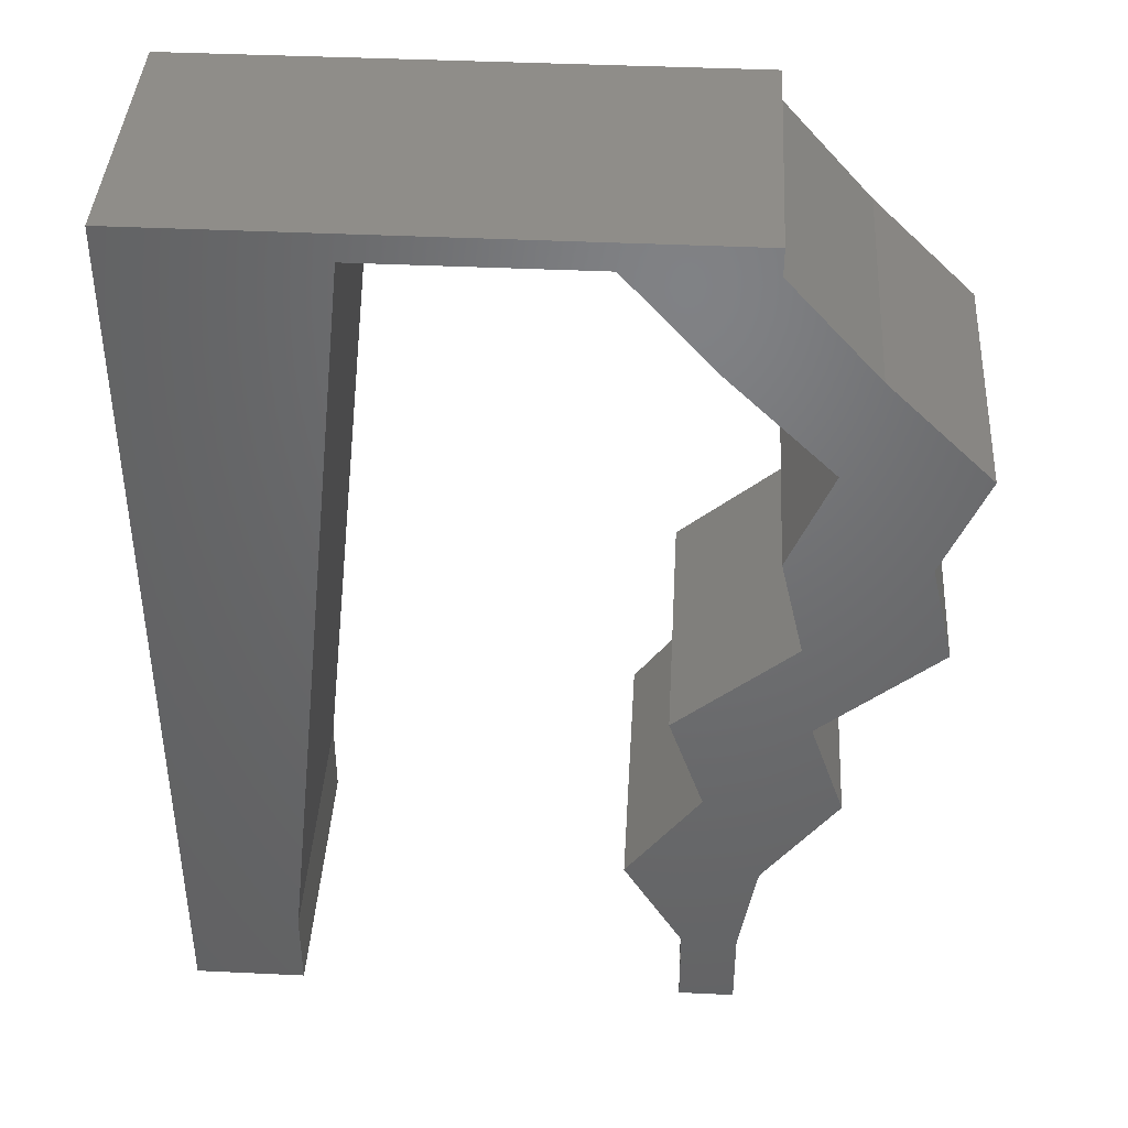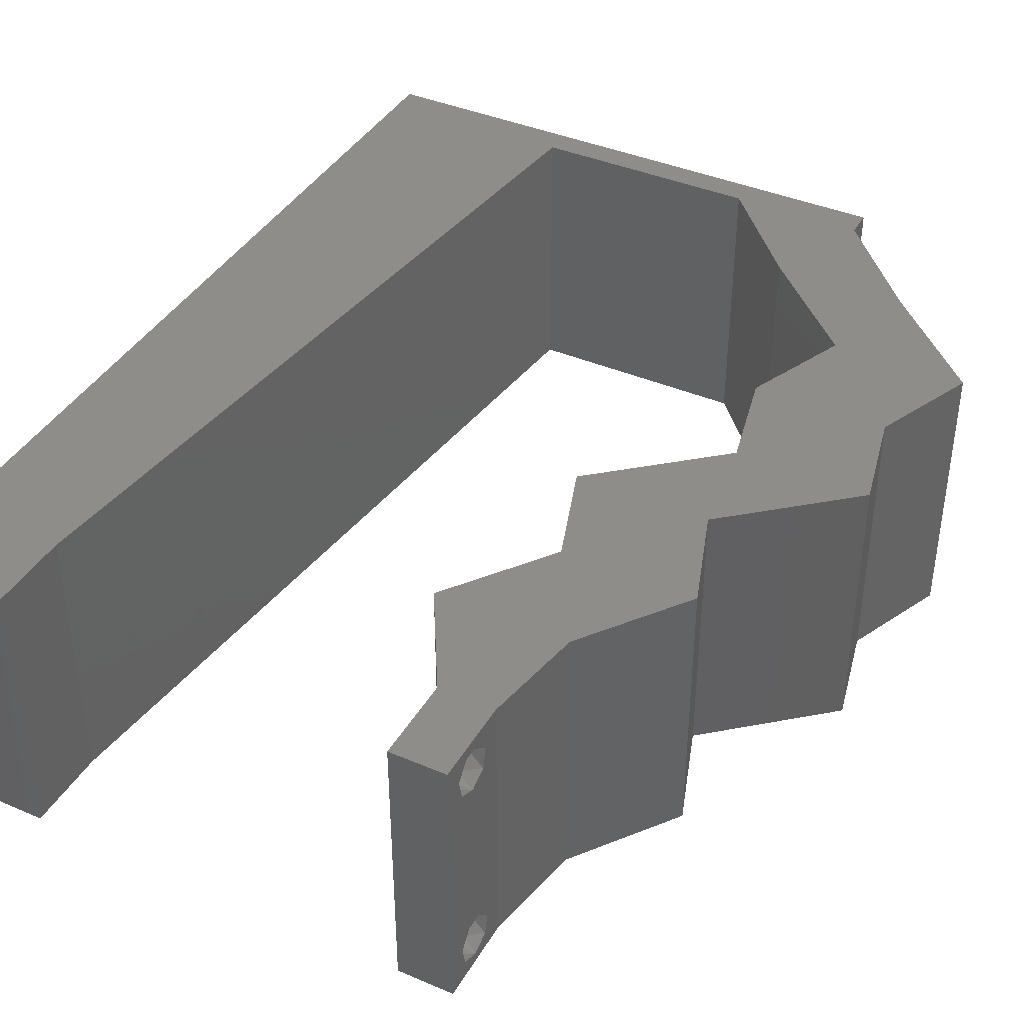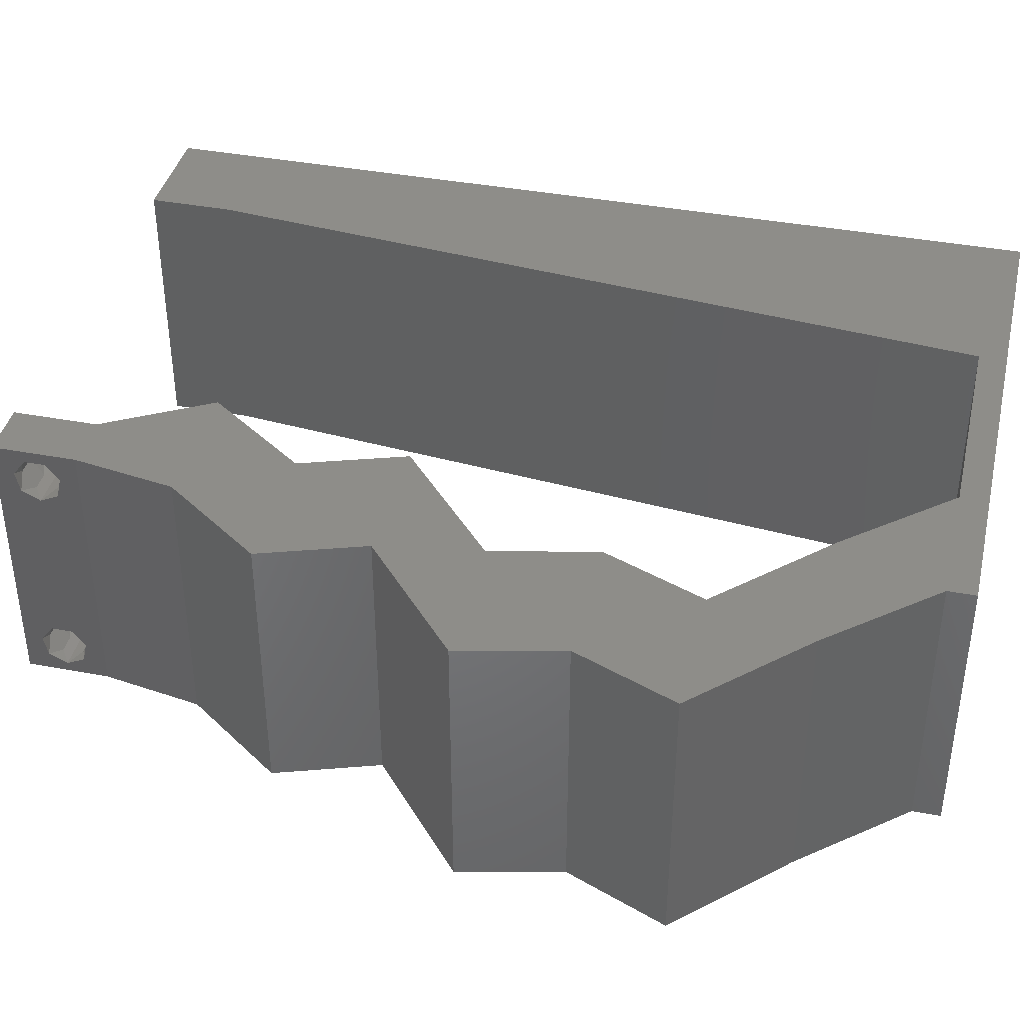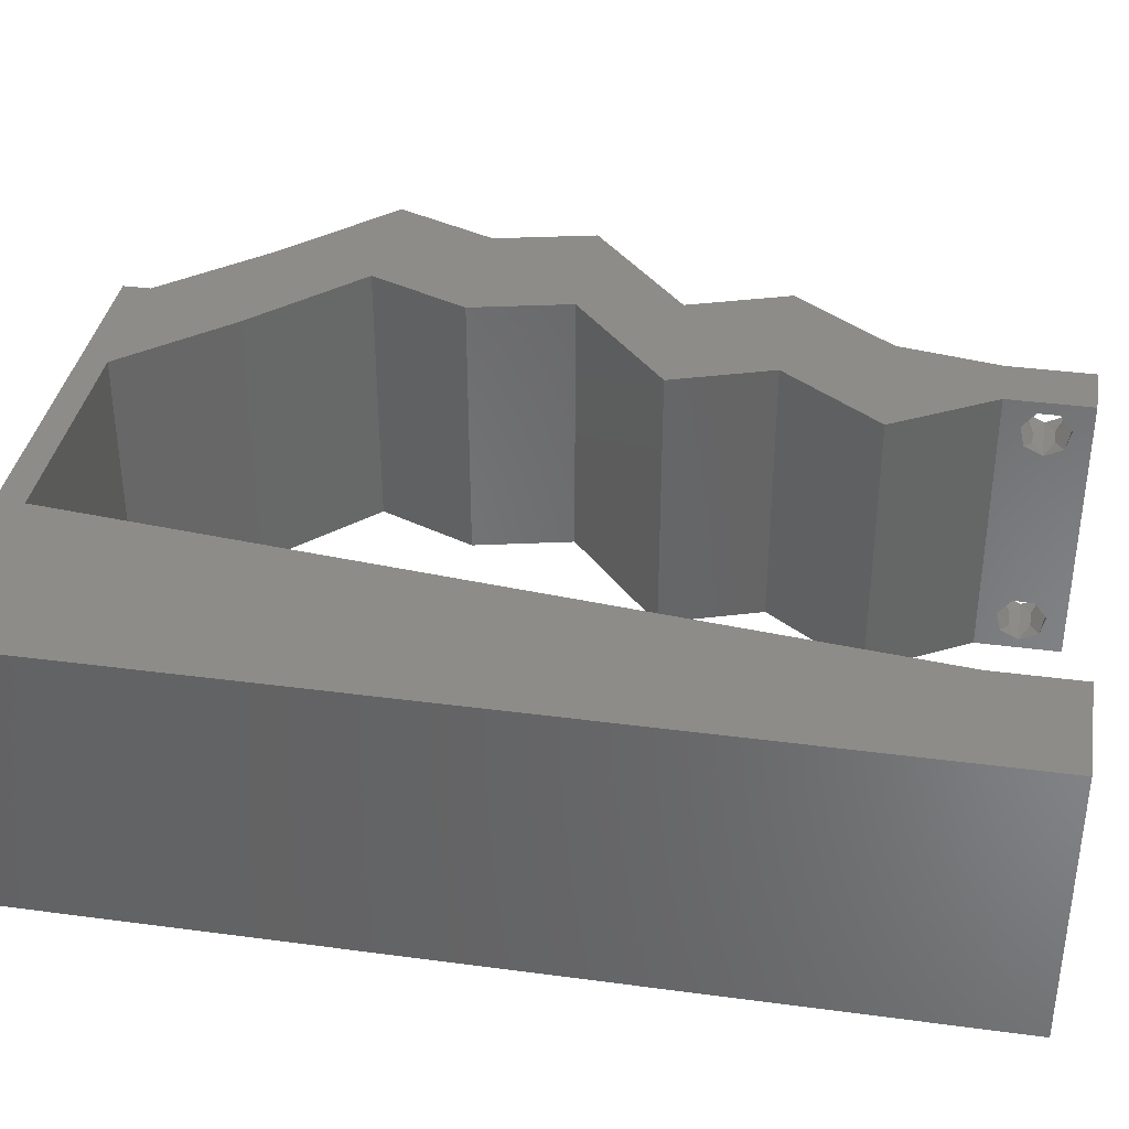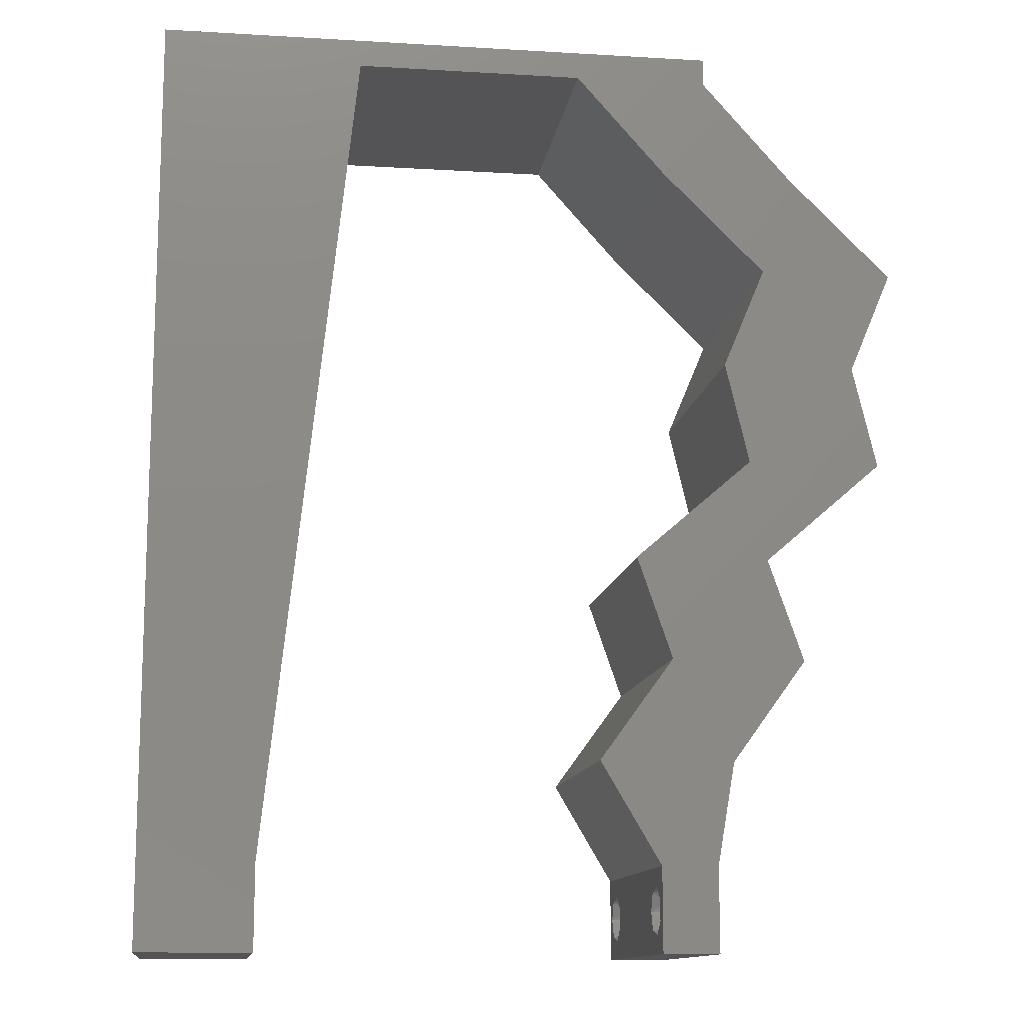
<metadata>
{"format":"stl","ext":"stl","renderer":"f3d","projection":"perspective","resolution":1024,"background":"white","views":[{"elev":41.0,"azim":3.3,"up":"+Y"},{"elev":40.2,"azim":27.7,"up":"+Z"},{"elev":39.6,"azim":103.2,"up":"+Z"},{"elev":36.8,"azim":-80.2,"up":"+Z"},{"elev":-12.5,"azim":-7.9,"up":"+Y"}]}
</metadata>
<code>
# stl→obj: 240 verts, 484 faces
v 0.04 0 0.01
v 0.04 -0.006 0.01
v 0.04 -0.003738 0.003932
v 0.04 -0.003 0.0159
v 0.04 -0.004657 0.002778
v 0.04 -0.006 0
v 0.04 -0.004329 0.00134
v 0.04 -0.001671 0.00134
v 0.04 0 0
v 0.04 -0.001343 0.002778
v 0.04 -0.003 0.0007
v 0.04 -0.002262 0.01913
v 0.04 -0.001343 0.01798
v 0.04 0 0.02
v 0.04 -0.004657 0.01798
v 0.04 -0.003738 0.01913
v 0.04 -0.006 0.02
v 0.04 -0.004329 0.01654
v 0.04 -0.001671 0.01654
v 0.04 -0.002262 0.003932
v 0.036 -0.006 0.01
v 0.036 0 0.01
v 0.036 -0.003738 0.003932
v 0.036 -0.003 0.0159
v 0.036 -0.004329 0.00134
v 0.036 -0.006 0
v 0.036 -0.004657 0.002778
v 0.036 -0.001343 0.002778
v 0.036 0 0
v 0.036 -0.001671 0.00134
v 0.036 -0.003 0.0007
v 0.036 -0.003738 0.01913
v 0.036 -0.004657 0.01798
v 0.036 -0.006 0.02
v 0.036 0 0.02
v 0.036 -0.001343 0.01798
v 0.036 -0.002262 0.01913
v 0.036 -0.004329 0.01654
v 0.036 -0.001671 0.01654
v 0.036 -0.002262 0.003932
v 0.04654 0.01451 0.02
v 0.04404 0.02176 0.02
v 0.037 0.01451 0.02
v 0.0345 0.02176 0.02
v 0.05377 0.04352 0.02
v 0.04643 0.05078 0.02
v 0.04423 0.04352 0.02
v 0.03689 0.05078 0.02
v 0 -0.006 0.02
v 0.008 -0.006 0.02
v 0.004 -0.003 0.02
v 0.008 0 0.02
v 0 0 0.02
v 0.05074 0.03627 0.02
v 0.04597 0.03356 0.02
v 0.01301 0.04642 0.02
v 0.01426 0.05803 0.02
v 0.009217 0.0527 0.02
v 0.04126 0.007254 0.02
v 0.03172 0.007254 0.02
v 0.038 0.003556 0.02
v 0.0412 0.03627 0.02
v 0.004224 0.00593 0.02
v 0.04289 0.02902 0.02
v 0.05243 0.02902 0.02
v 0 0.06 0.02
v 0 0.048 0.02
v 0 0.024 0.02
v 0 0.012 0.02
v 0.004888 0.01795 0.02
v 0.009253 0.01161 0.02
v 0.01051 0.02321 0.02
v 0.01 0.06 0.02
v 0.006615 0.04126 0.02
v 0.038 -0.003 0.02
v 0 0.036 0.02
v 0.005702 0.0296 0.02
v 0.01176 0.03482 0.02
v 0.02 0.06 0.02
v 0.02236 0.05803 0.02
v 0.03 0.06 0.02
v 0.03046 0.05803 0.02
v 0.04 0.05803 0.02
v 0.04 0.06 0.02
v 0 -0.006 0.01
v 0 -0.003 0.015
v 0 0 0.01
v 0 -0.006 0
v 0 -0.003 0.005
v 0 0 0
v 0.004 -0.006 0.015
v 0.008 -0.006 0.01
v 0.004 -0.006 0.005
v 0.008 -0.006 0
v 0 0.009 0.0114
v 0 0.06 0
v 0 0.051 0.0086
v 0 0.06 0.01
v 0 0.048 0
v 0 0.0415 0.009767
v 0 0.03 0.01
v 0 0.036 0
v 0 0.0185 0.01023
v 0 0.024 0
v 0 0.012 0
v 0 0.005337 0.005128
v 0 0.05466 0.01487
v 0.04404 0.02176 0
v 0.04654 0.01451 0
v 0.037 0.01451 0
v 0.0345 0.02176 0
v 0.04643 0.05078 0
v 0.05377 0.04352 0
v 0.04423 0.04352 0
v 0.03689 0.05078 0
v 0.004 -0.003 0
v 0.008 0 0
v 0.05074 0.03627 0
v 0.04597 0.03356 0
v 0.01301 0.04642 0
v 0.009217 0.0527 0
v 0.01426 0.05803 0
v 0.04126 0.007254 0
v 0.03172 0.007254 0
v 0.038 0.003556 0
v 0.0412 0.03627 0
v 0.004224 0.00593 0
v 0.04289 0.02902 0
v 0.05243 0.02902 0
v 0.004888 0.01795 0
v 0.009253 0.01161 0
v 0.01051 0.02321 0
v 0.01 0.06 0
v 0.006615 0.04126 0
v 0.038 -0.003 0
v 0.005702 0.0296 0
v 0.01176 0.03482 0
v 0.02 0.06 0
v 0.02236 0.05803 0
v 0.03 0.06 0
v 0.03046 0.05803 0
v 0.04 0.06 0
v 0.04 0.05803 0
v 0.008 0 0.01
v 0.008 -0.003 0.015
v 0.008 -0.003 0.005
v 0.015 0.06 0.01134
v 0.025 0.06 0.008977
v 0.006575 0.06 0.007337
v 0.03344 0.06 0.01273
v 0.04 0.06 0.01
v 0.03407 0.06 0.005945
v 0.005798 0.06 0.01422
v 0.04 0.05803 0.01
v 0.04321 0.0544 0.015
v 0.04643 0.05078 0.01
v 0.04321 0.0544 0.005
v 0.0501 0.04715 0.005
v 0.0501 0.04715 0.015
v 0.05377 0.04352 0.01
v 0.05226 0.0399 0.015
v 0.05074 0.03627 0.01
v 0.05226 0.0399 0.005
v 0.05159 0.03264 0.015
v 0.05243 0.02902 0.01
v 0.05159 0.03264 0.005
v 0.04823 0.02539 0.005494
v 0.04823 0.02539 0.01448
v 0.04404 0.02176 0.01
v 0.04529 0.01813 0.015
v 0.04654 0.01451 0.01
v 0.04529 0.01813 0.005
v 0.0439 0.01088 0.015
v 0.04126 0.007254 0.01
v 0.0439 0.01088 0.005
v 0.04063 0.003627 0.015
v 0.04063 0.003627 0.005
v 0.03386 0.003627 0.015
v 0.03172 0.007254 0.01
v 0.03386 0.003627 0.005
v 0.03436 0.01088 0.015
v 0.037 0.01451 0.01
v 0.03436 0.01088 0.005
v 0.03575 0.01813 0.015
v 0.0345 0.02176 0.01
v 0.03575 0.01813 0.005
v 0.03869 0.02539 0.005494
v 0.03869 0.02539 0.01448
v 0.04289 0.02902 0.01
v 0.04205 0.03264 0.015
v 0.0412 0.03627 0.01
v 0.04205 0.03264 0.005
v 0.04272 0.0399 0.015
v 0.04423 0.04352 0.01
v 0.04272 0.0399 0.005
v 0.04056 0.04715 0.005
v 0.04056 0.04715 0.015
v 0.03689 0.05078 0.01
v 0.03367 0.0544 0.015
v 0.03046 0.05803 0.01
v 0.03367 0.0544 0.005
v 0.02193 0.05803 0.00793
v 0.01426 0.05803 0.01
v 0.01953 0.05803 0.01436
v 0.02495 0.05803 0.01446
v 0.00894 0.008705 0.01159
v 0.01332 0.04933 0.01159
v 0.009931 0.01789 0.01027
v 0.01114 0.0291 0.01004
v 0.01233 0.04015 0.01027
v 0.01368 0.05263 0.005
v 0.0385 -0.002262 0.01607
v 0.0375 -0.003738 0.01607
v 0.03712 -0.002262 0.01607
v 0.03888 -0.003738 0.01607
v 0.03873 -0.001671 0.01866
v 0.03727 -0.001343 0.01722
v 0.03875 -0.001343 0.01722
v 0.03727 -0.003 0.0193
v 0.03875 -0.003 0.0193
v 0.03725 -0.001671 0.01866
v 0.03798 -0.004322 0.01867
v 0.03873 -0.004657 0.01722
v 0.03725 -0.004657 0.01722
v 0.03685 -0.004329 0.01866
v 0.03914 -0.004332 0.01866
v 0.0375 -0.003738 0.0008684
v 0.03727 -0.002262 0.0008684
v 0.03874 -0.002242 0.0008785
v 0.03888 -0.003738 0.0008684
v 0.03873 -0.001343 0.002022
v 0.03727 -0.001671 0.00346
v 0.03725 -0.001343 0.002022
v 0.03727 -0.004329 0.00346
v 0.03873 -0.003 0.0041
v 0.03875 -0.004329 0.00346
v 0.03875 -0.001671 0.00346
v 0.03725 -0.003 0.0041
v 0.03873 -0.004657 0.002022
v 0.03725 -0.004657 0.002022
f 1 2 3
f 1 4 2
f 5 6 7
f 8 9 10
f 8 11 9
f 6 11 7
f 12 13 14
f 15 16 17
f 16 14 17
f 12 14 16
f 17 18 15
f 6 9 11
f 5 2 6
f 14 19 1
f 13 19 14
f 2 18 17
f 9 1 10
f 1 19 4
f 4 18 2
f 1 3 20
f 10 1 20
f 3 2 5
f 21 22 23
f 21 24 22
f 25 26 27
f 28 29 30
f 29 31 30
f 25 31 26
f 32 33 34
f 35 36 37
f 34 35 32
f 34 33 38
f 32 35 37
f 35 39 36
f 29 26 31
f 28 22 29
f 34 38 21
f 22 39 35
f 26 21 27
f 21 38 24
f 24 39 22
f 27 21 23
f 23 22 40
f 40 22 28
f 41 42 43
f 43 42 44
f 45 46 47
f 46 48 47
f 49 50 51
f 52 53 51
f 54 45 47
f 54 47 55
f 56 57 58
f 59 41 43
f 60 35 61
f 47 62 55
f 14 59 61
f 59 60 61
f 60 59 43
f 53 52 63
f 64 65 55
f 66 67 58
f 68 69 70
f 71 72 70
f 57 73 58
f 58 67 74
f 65 54 55
f 56 58 74
f 71 69 63
f 34 17 75
f 76 68 77
f 14 35 75
f 72 78 77
f 53 49 51
f 50 52 51
f 72 68 70
f 69 71 70
f 67 76 74
f 77 78 74
f 76 77 74
f 62 64 55
f 35 14 61
f 78 56 74
f 68 72 77
f 69 53 63
f 17 14 75
f 35 34 75
f 57 79 73
f 79 57 80
f 52 71 63
f 81 79 80
f 73 66 58
f 82 83 84
f 81 82 84
f 83 48 46
f 82 48 83
f 42 65 64
f 44 42 64
f 82 81 80
f 85 86 87
f 53 86 49
f 88 89 90
f 87 89 85
f 49 86 85
f 87 86 53
f 85 89 88
f 90 89 87
f 50 91 92
f 85 91 49
f 88 93 85
f 92 93 94
f 49 91 50
f 92 91 85
f 94 93 88
f 85 93 92
f 53 95 87
f 96 97 98
f 99 97 96
f 69 95 53
f 100 101 76
f 102 101 100
f 102 100 99
f 76 101 68
f 68 101 103
f 104 101 102
f 68 103 69
f 67 100 76
f 105 103 104
f 103 101 104
f 90 106 105
f 66 107 67
f 67 97 100
f 105 95 103
f 105 106 95
f 67 107 97
f 103 95 69
f 100 97 99
f 98 107 66
f 87 106 90
f 95 106 87
f 97 107 98
f 108 109 110
f 111 108 110
f 112 113 114
f 112 114 115
f 88 116 94
f 117 116 90
f 113 118 114
f 118 119 114
f 120 121 122
f 109 123 110
f 124 125 29
f 114 119 126
f 9 125 123
f 123 125 124
f 123 124 110
f 90 127 117
f 128 119 129
f 96 121 99
f 104 130 105
f 131 130 132
f 122 121 133
f 121 134 99
f 129 119 118
f 120 134 121
f 131 127 105
f 26 135 6
f 102 136 104
f 9 135 29
f 132 136 137
f 90 116 88
f 94 116 117
f 132 130 104
f 105 130 131
f 99 134 102
f 136 134 137
f 102 134 136
f 126 119 128
f 29 125 9
f 137 134 120
f 104 136 132
f 105 127 90
f 6 135 9
f 29 135 26
f 133 138 122
f 122 138 139
f 117 127 131
f 139 138 140
f 133 121 96
f 141 142 143
f 141 140 142
f 115 143 112
f 141 143 115
f 129 108 128
f 128 108 111
f 139 140 141
f 144 145 92
f 50 145 52
f 117 146 94
f 92 146 144
f 52 145 144
f 92 145 50
f 94 146 92
f 144 146 117
f 133 147 138
f 81 148 79
f 147 148 138
f 79 148 147
f 133 149 147
f 81 150 148
f 138 148 140
f 79 147 73
f 96 149 133
f 98 149 96
f 84 150 81
f 151 150 84
f 148 152 140
f 147 153 73
f 150 152 148
f 149 153 147
f 140 152 142
f 142 152 151
f 66 153 98
f 73 153 66
f 98 153 149
f 151 152 150
f 151 84 83
f 154 151 83
f 143 142 151
f 143 151 154
f 83 155 154
f 156 155 46
f 154 157 143
f 112 157 156
f 46 155 83
f 154 155 156
f 143 157 112
f 156 157 154
f 112 158 113
f 45 159 46
f 46 159 156
f 160 159 45
f 160 158 159
f 159 158 156
f 156 158 112
f 113 158 160
f 45 161 160
f 162 161 54
f 160 163 113
f 118 163 162
f 54 161 45
f 162 163 160
f 160 161 162
f 113 163 118
f 54 164 162
f 165 164 65
f 129 166 165
f 162 166 118
f 162 164 165
f 65 164 54
f 118 166 129
f 165 166 162
f 129 167 108
f 42 168 65
f 65 168 165
f 169 167 168
f 169 168 42
f 168 167 165
f 165 167 129
f 108 167 169
f 42 170 169
f 171 170 41
f 169 172 108
f 109 172 171
f 41 170 42
f 169 170 171
f 171 172 169
f 108 172 109
f 41 173 171
f 174 173 59
f 171 175 109
f 123 175 174
f 59 173 41
f 171 173 174
f 109 175 123
f 174 175 171
f 14 176 59
f 174 176 1
f 123 177 9
f 1 177 174
f 59 176 174
f 1 176 14
f 174 177 123
f 9 177 1
f 2 17 34
f 21 2 34
f 26 6 2
f 26 2 21
f 35 178 22
f 179 178 60
f 22 180 29
f 124 180 179
f 22 178 179
f 60 178 35
f 179 180 22
f 29 180 124
f 60 181 179
f 182 181 43
f 110 183 182
f 179 183 124
f 43 181 60
f 179 181 182
f 124 183 110
f 182 183 179
f 43 184 182
f 185 184 44
f 111 186 185
f 182 186 110
f 182 184 185
f 44 184 43
f 185 186 182
f 110 186 111
f 111 187 128
f 64 188 44
f 44 188 185
f 189 188 64
f 188 187 185
f 189 187 188
f 185 187 111
f 128 187 189
f 64 190 189
f 191 190 62
f 189 192 128
f 126 192 191
f 62 190 64
f 189 190 191
f 191 192 189
f 128 192 126
f 62 193 191
f 194 193 47
f 114 195 194
f 191 195 126
f 47 193 62
f 191 193 194
f 126 195 114
f 194 195 191
f 114 196 115
f 48 197 47
f 47 197 194
f 198 197 48
f 197 196 194
f 198 196 197
f 194 196 114
f 115 196 198
f 48 199 198
f 200 199 82
f 198 201 115
f 141 201 200
f 82 199 48
f 198 199 200
f 115 201 141
f 200 201 198
f 141 202 139
f 200 202 141
f 139 202 122
f 122 202 203
f 203 204 57
f 82 205 200
f 80 205 82
f 57 204 80
f 200 205 202
f 203 202 204
f 202 205 204
f 204 205 80
f 131 206 117
f 57 207 203
f 144 206 52
f 56 207 57
f 52 206 71
f 71 208 72
f 132 208 131
f 208 209 72
f 132 209 208
f 137 210 209
f 209 210 78
f 78 210 56
f 120 210 137
f 72 209 78
f 137 209 132
f 208 206 131
f 120 207 210
f 120 211 207
f 122 211 120
f 71 206 208
f 210 207 56
f 203 211 122
f 207 211 203
f 117 206 144
f 24 4 212
f 4 24 213
f 24 212 214
f 4 213 215
f 216 217 218
f 219 216 220
f 217 216 221
f 216 219 221
f 222 223 224
f 222 224 225
f 217 212 218
f 223 213 224
f 223 222 226
f 212 217 214
f 213 223 215
f 219 220 222
f 13 12 216
f 36 39 217
f 32 37 219
f 15 18 223
f 216 12 220
f 13 216 218
f 36 217 221
f 219 37 221
f 12 16 220
f 19 13 218
f 38 33 224
f 37 36 221
f 212 19 218
f 213 38 224
f 219 222 225
f 222 220 226
f 32 219 225
f 15 223 226
f 220 16 226
f 217 39 214
f 223 18 215
f 224 33 225
f 24 38 213
f 4 19 212
f 39 24 214
f 18 4 215
f 16 15 226
f 33 32 225
f 11 31 227
f 31 11 228
f 228 11 229
f 11 227 230
f 231 232 233
f 234 235 236
f 232 231 237
f 235 234 238
f 232 235 238
f 235 232 237
f 228 231 233
f 239 234 236
f 234 239 240
f 231 228 229
f 239 227 240
f 227 239 230
f 40 28 232
f 20 3 235
f 27 23 234
f 8 10 231
f 232 28 233
f 235 3 236
f 20 235 237
f 40 232 238
f 231 10 237
f 234 23 238
f 28 30 233
f 3 5 236
f 23 40 238
f 10 20 237
f 30 31 228
f 27 234 240
f 30 228 233
f 227 25 240
f 25 27 240
f 5 7 239
f 5 239 236
f 8 231 229
f 239 7 230
f 31 25 227
f 7 11 230
f 11 8 229

</code>
